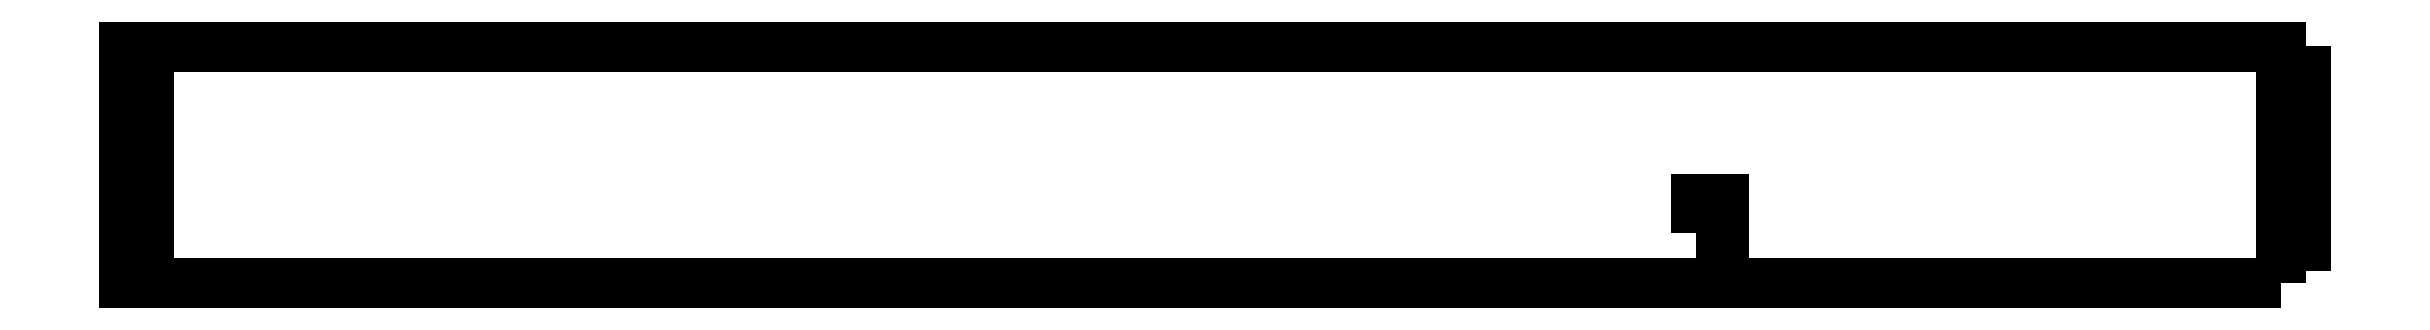
<metadata>
{"format":"dxf","ext":"dxf","renderer":"ezdxf+matplotlib","layout":"modelspace","background":"white","min_lineweight":24,"dpi":150}
</metadata>
<code>
0
SECTION
2
ENTITIES
0
LWPOLYLINE
8
0
90
4
70
1
43
0
10
354.2
20
20.2
10
354.2
20
31
10
363.4
20
31
10
363.4
20
20.2
0
LWPOLYLINE
8
0
90
36
70
1
43
0
10
542
20
4
10
542
20
16
10
550
20
16
10
550
20
24
10
542
20
24
10
542
20
32
10
550
20
32
10
550
20
40
10
542
20
40
10
542
20
48
10
550
20
48
10
550
20
56
10
542
20
56
10
542
20
64
10
550
20
64
10
550
20
72
10
542
20
72
10
542
20
80
10
-150
20
80
10
-150
20
72
10
-142
20
72
10
-142
20
64
10
-150
20
64
10
-150
20
56
10
-142
20
56
10
-142
20
48
10
-150
20
48
10
-150
20
40
10
-142
20
40
10
-142
20
32
10
-150
20
32
10
-150
20
24
10
-142
20
24
10
-142
20
16
10
-150
20
16
10
-150
20
4
0
ENDSEC
0
EOF

</code>
